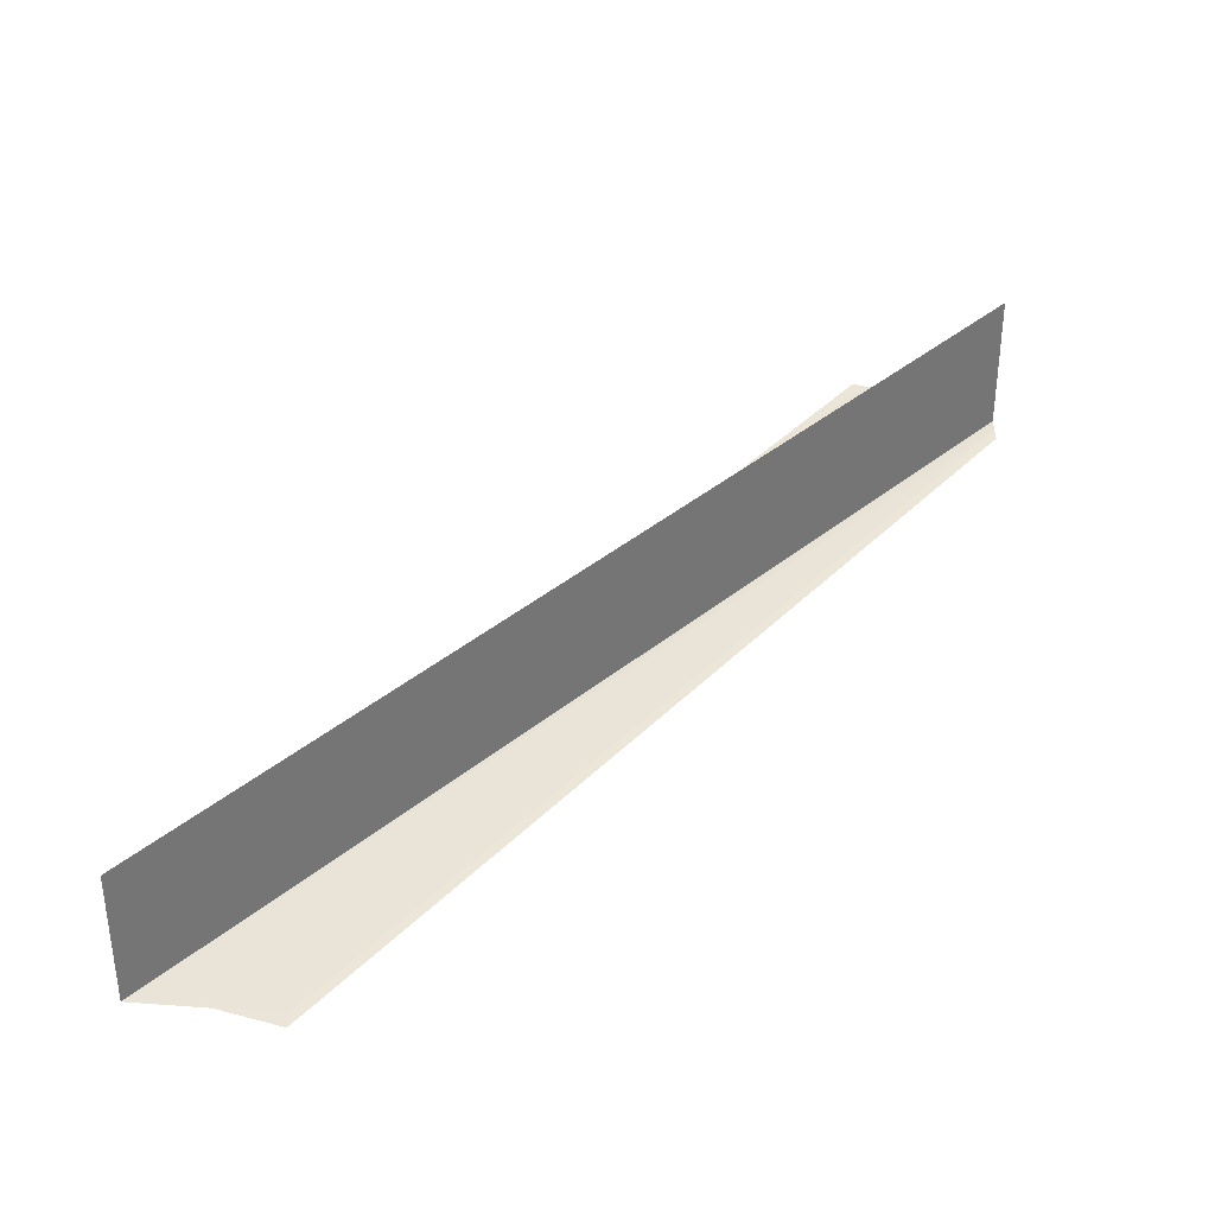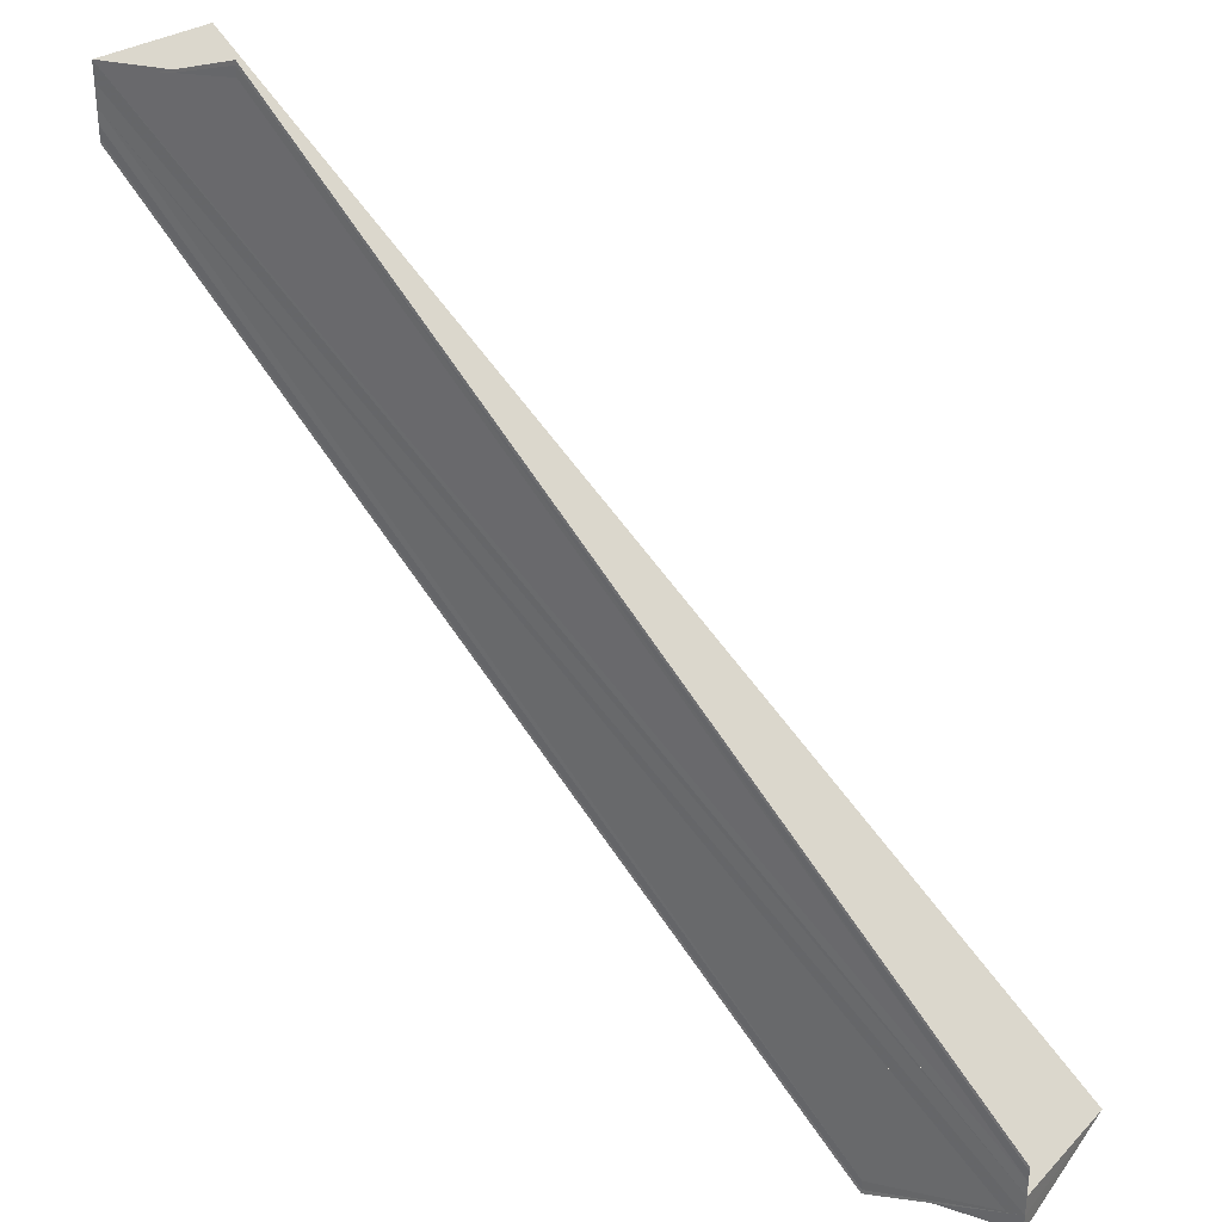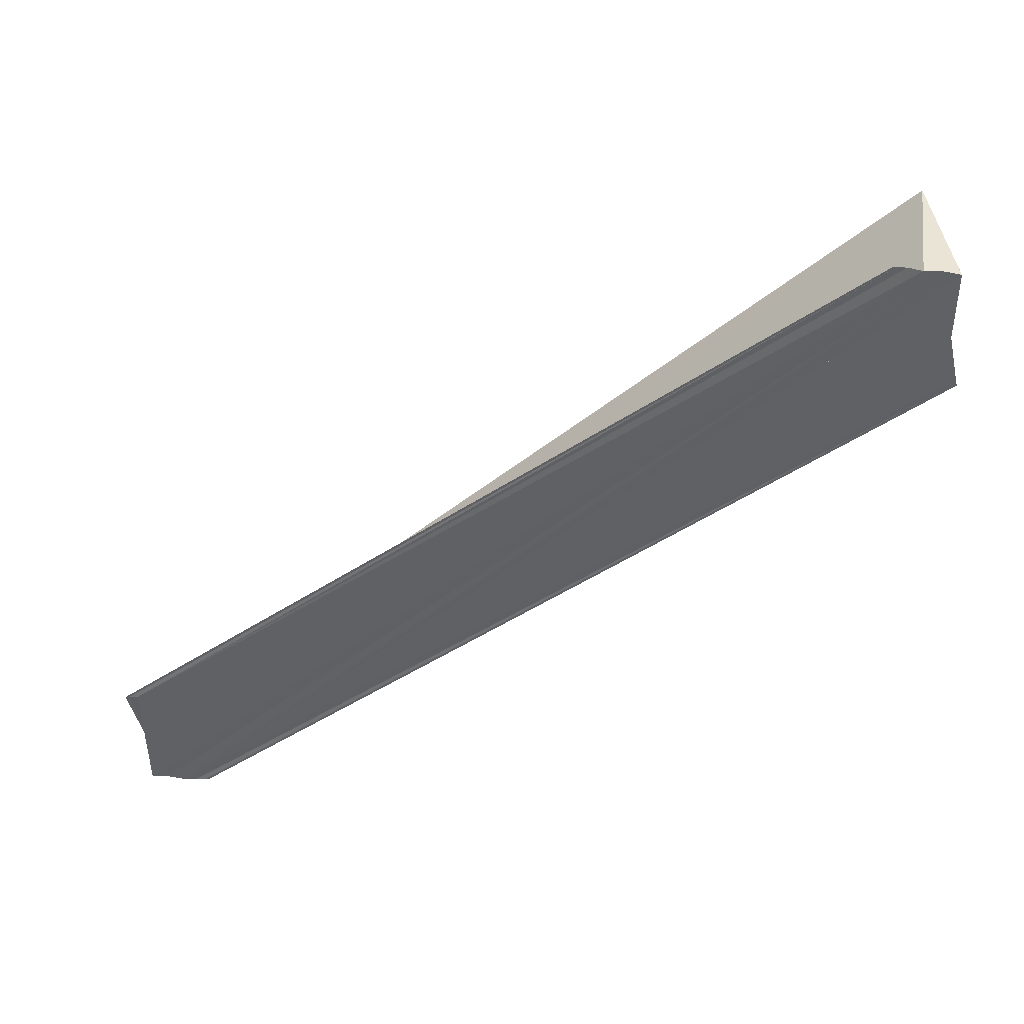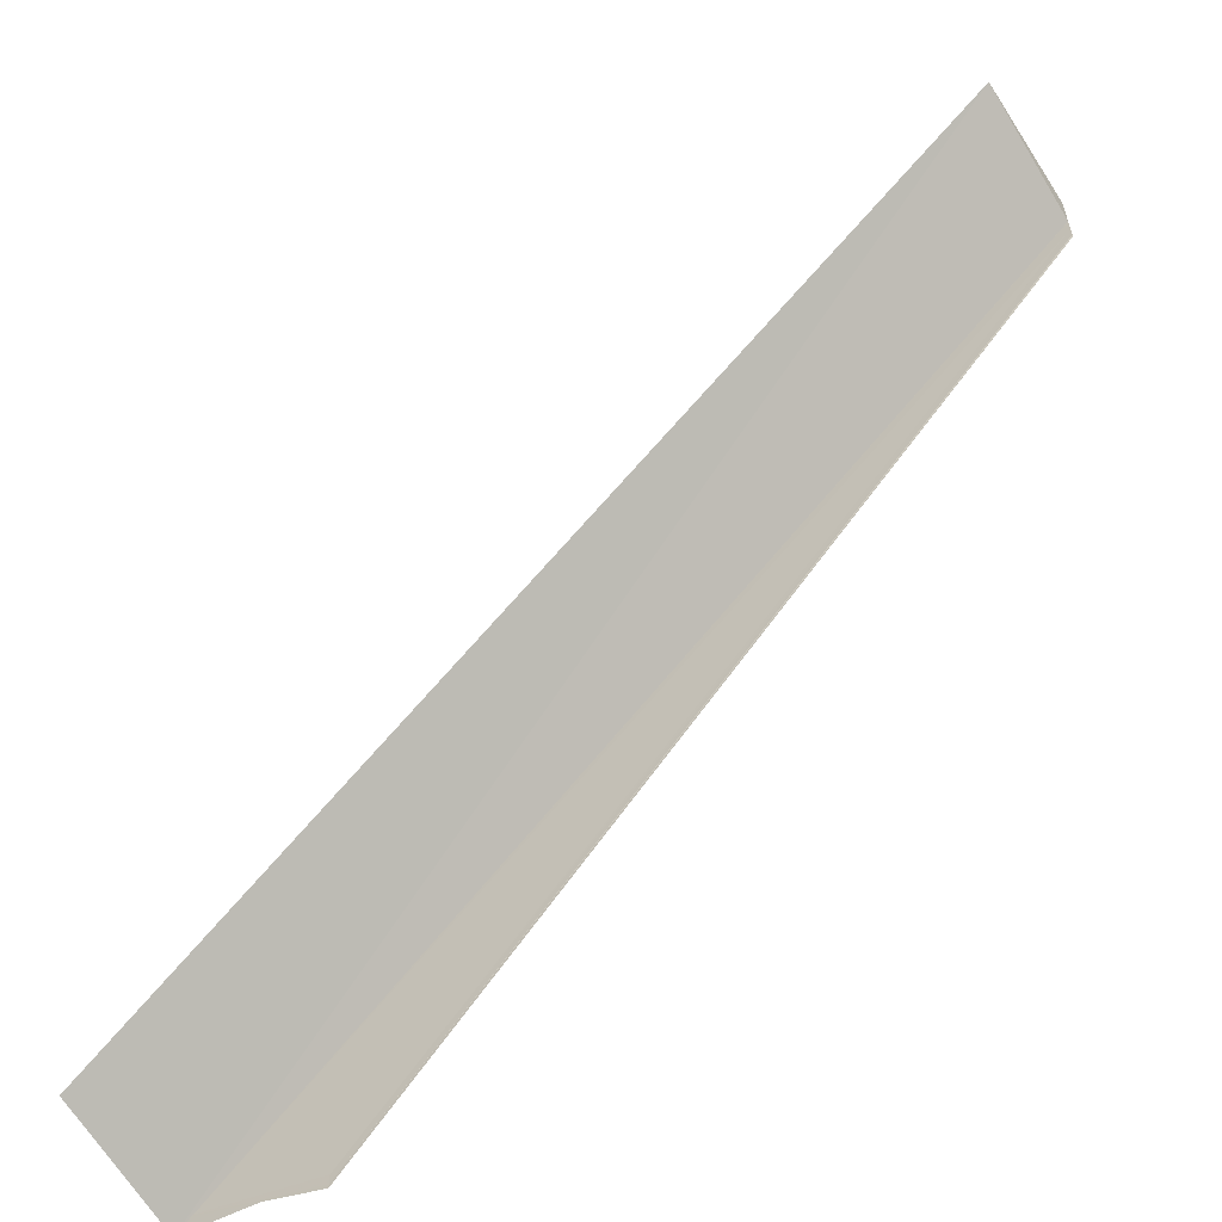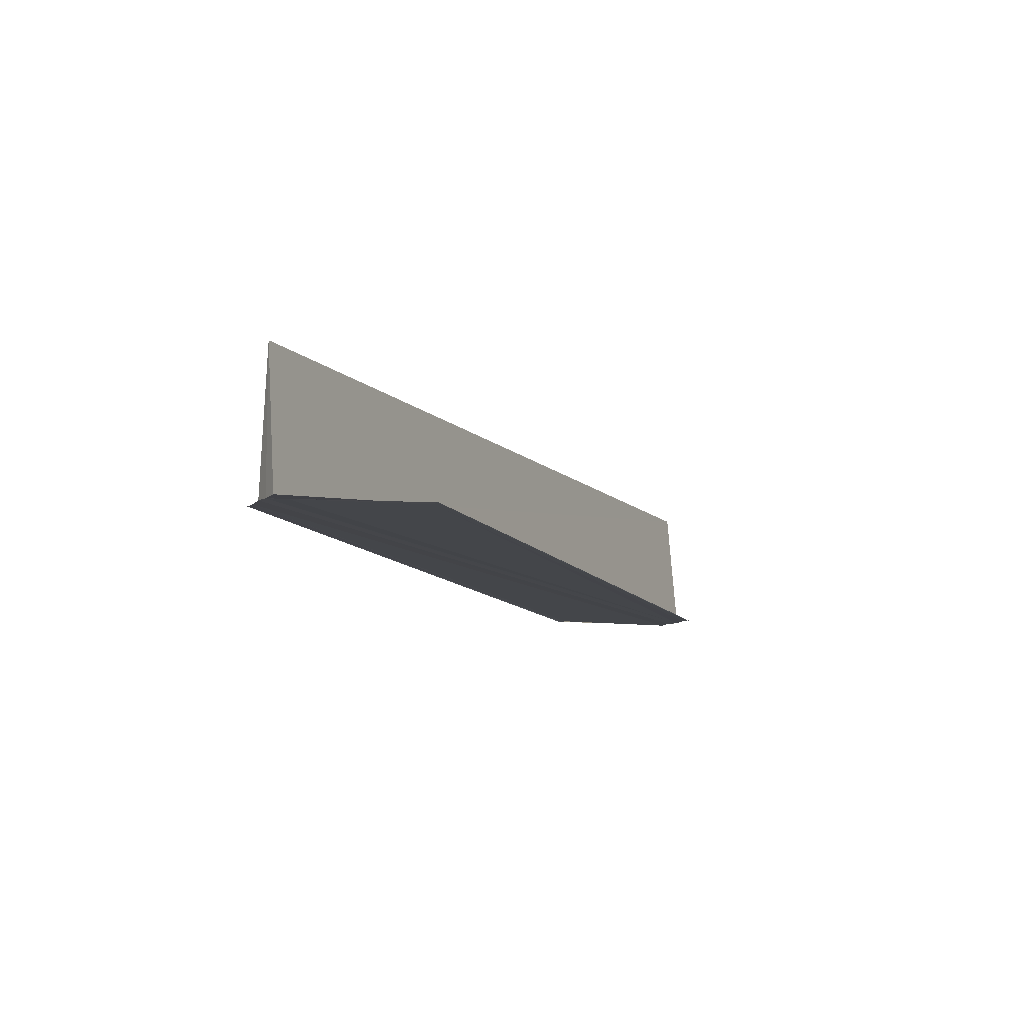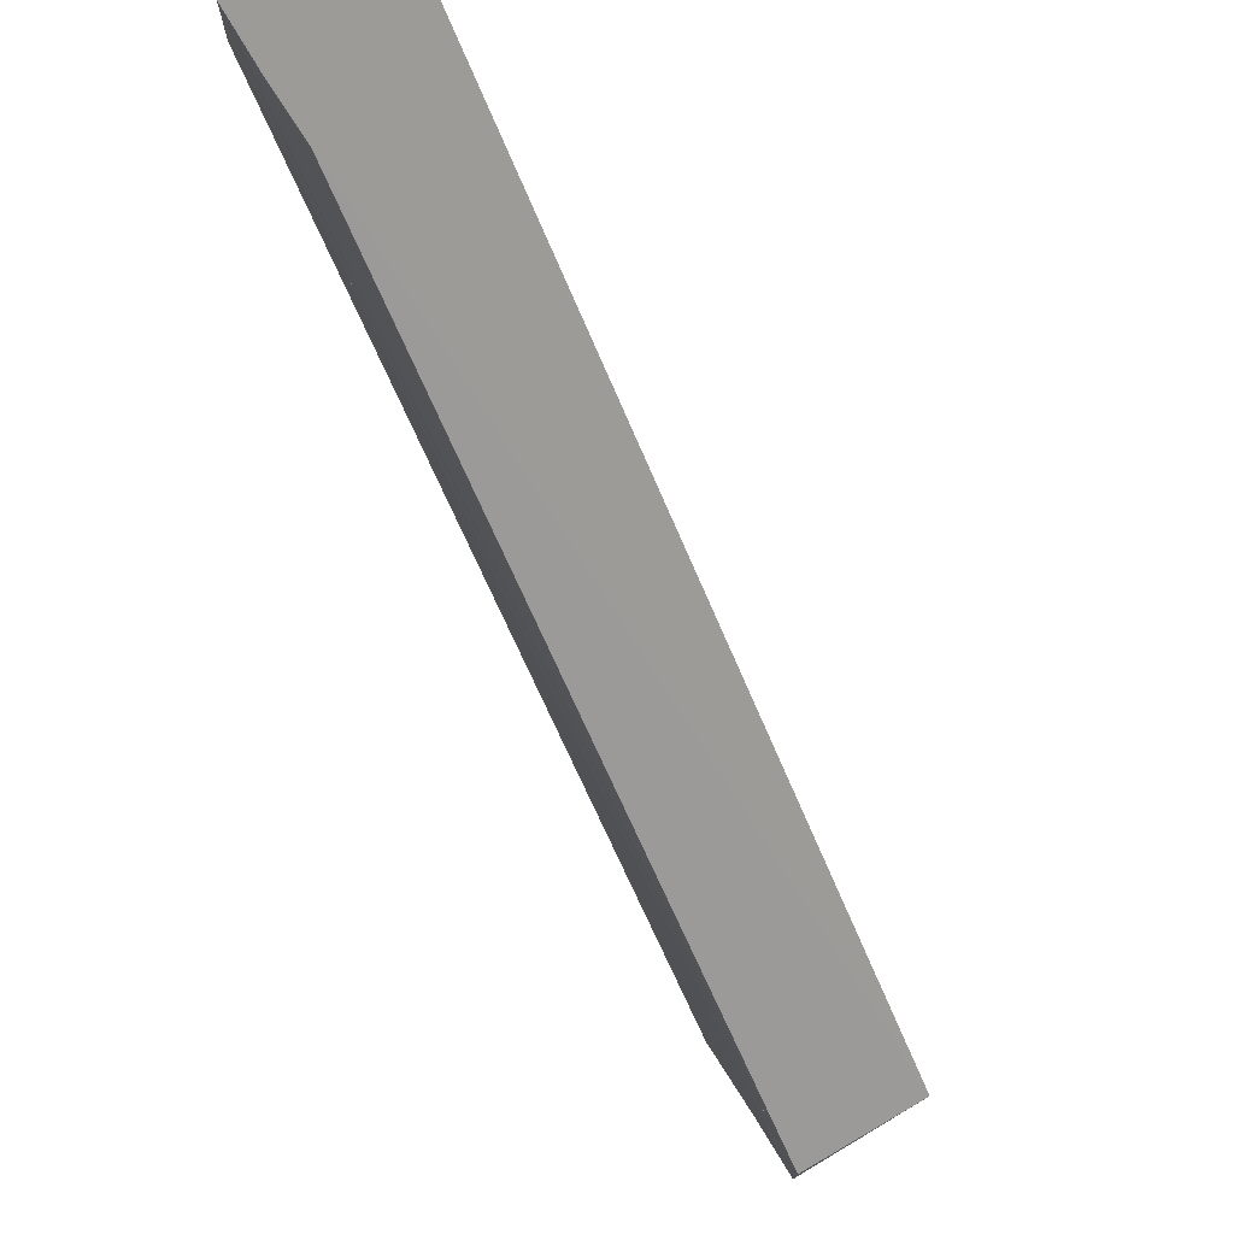
<metadata>
{"format":"obj","ext":"obj","renderer":"f3d","projection":"perspective","resolution":1024,"background":"white","views":[{"elev":43.0,"azim":-2.1,"up":"+Y"},{"elev":33.2,"azim":32.1,"up":"+Z"},{"elev":-47.3,"azim":83.7,"up":"+Y"},{"elev":-57.9,"azim":-147.0,"up":"+Z"},{"elev":-9.1,"azim":153.6,"up":"+Y"},{"elev":75.2,"azim":60.0,"up":"+Z"}]}
</metadata>
<code>
o 15008
v 2206 1870 13.35
v 2206 1870 13.35
v 2206 1870 13.41
v 2206 1870 13.35
v 2206 1870 13.4
v 2206 1870 13.35
v 2206 1870 13.35
v 2206 1870 13.4
v 2206 1870 13.35
v 2206 1870 13.41
v 2206 1870 13.41
v 2206 1870 13.41
v 2206 1870 13.35
v 2206 1870 13.4
v 2206 1870 13.35
v 2206 1870 13.35
v 2206 1870 13.35
v 2206 1870 13.35
v 2206 1870 13.41
v 2206 1870 13.41
v 2206 1870 13.35
v 2206 1870 13.36
v 2206 1870 13.35
v 2206 1870 13.35
v 2206 1870 13.35
v 2206 1870 13.36
v 2206 1870 13.41
v 2206 1870 13.41
v 2206 1870 13.36
v 2206 1870 13.36
v 2206 1870 13.36
v 2206 1870 13.41
v 2206 1870 13.35
v 2206 1870 13.35
v 2206 1870 13.35
v 2206 1870 13.35
v 2206 1870 13.35
v 2206 1870 13.35
v 2206 1870 13.35
v 2206 1870 13.41
v 2206 1870 13.41
v 2206 1870 13.41
v 2206 1870 13.41
v 2206 1870 13.41
v 2206 1870 13.41
v 2206 1870 13.41
v 2206 1870 13.41
v 2206 1870 13.41
v 2206 1870 13.41
v 2206 1870 13.36
v 2206 1870 13.41
v 2206 1870 13.41
v 2206 1870 13.36
v 2206 1870 13.36
v 2206 1870 13.36
v 2206 1870 13.35
v 2206 1870 13.35
v 2206 1870 13.41
v 2206 1870 13.41
v 2206 1870 13.41
v 2206 1870 13.41
v 2206 1870 13.41
v 2206 1870 13.35
v 2206 1870 13.35
v 2206 1870 13.41
v 2206 1870 13.35
v 2206 1870 13.35
v 2206 1870 13.4
v 2206 1870 13.4
v 2206 1870 13.35
v 2206 1870 13.35
v 2206 1870 13.35
v 2206 1870 13.4
f 1 2 3
f 4 2 5
f 4 6 5
f 7 6 8
f 5 9 10
f 11 9 12
f 5 13 14
f 8 13 14
f 15 2 16
f 15 17 18
f 19 18 20
f 21 22 19
f 23 24 19
f 25 24 23
f 19 26 27
f 28 26 27
f 29 22 28
f 29 30 28
f 28 31 32
f 25 33 34
f 35 36 34
f 35 37 38
f 35 37 39
f 40 41 32
f 42 41 43
f 42 44 45
f 40 46 47
f 40 48 47
f 49 50 47
f 51 50 47
f 40 52 51
f 53 54 49
f 55 54 51
f 55 56 51
f 51 57 58
f 59 57 58
f 15 56 60
f 60 61 62
f 15 63 64
f 65 66 59
f 59 11 65
f 67 15 65
f 67 63 65
f 65 33 68
f 69 33 68
f 70 63 69
f 70 71 69
f 69 72 73

</code>
